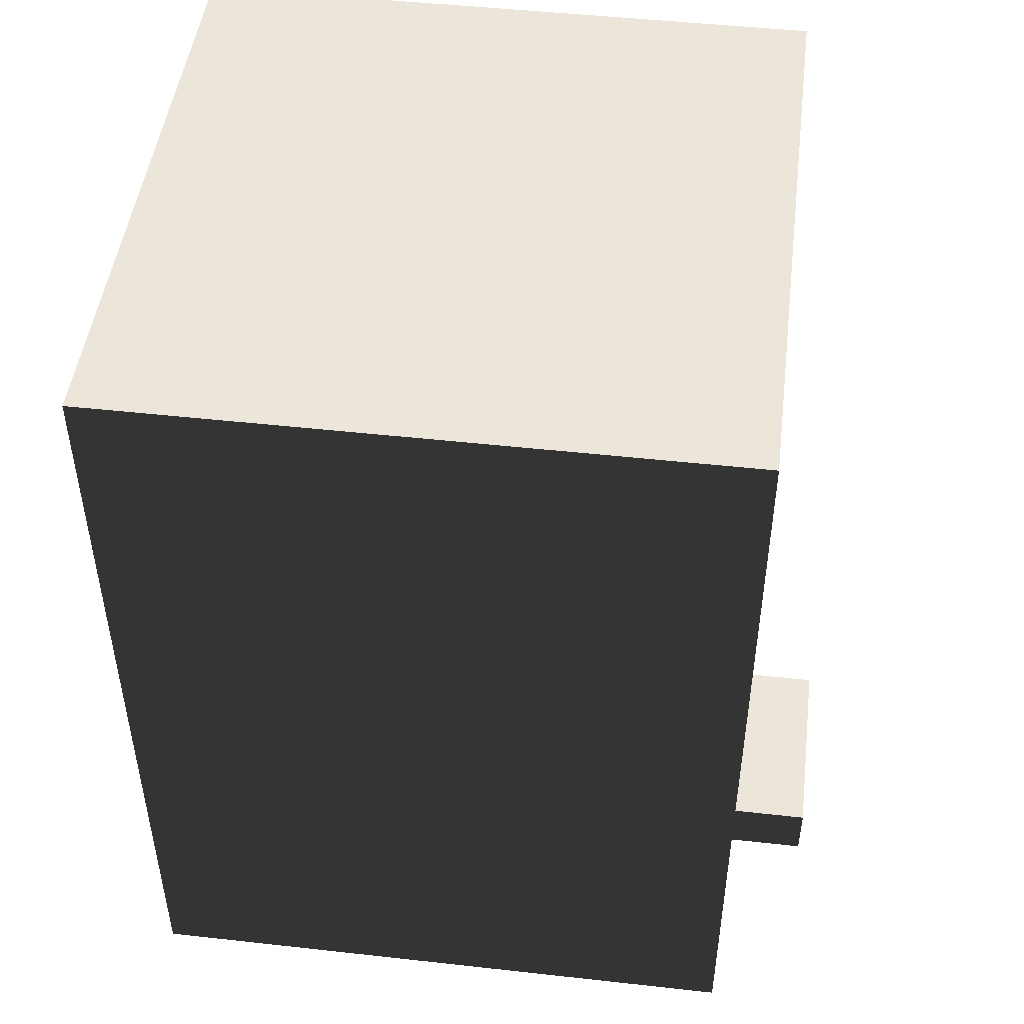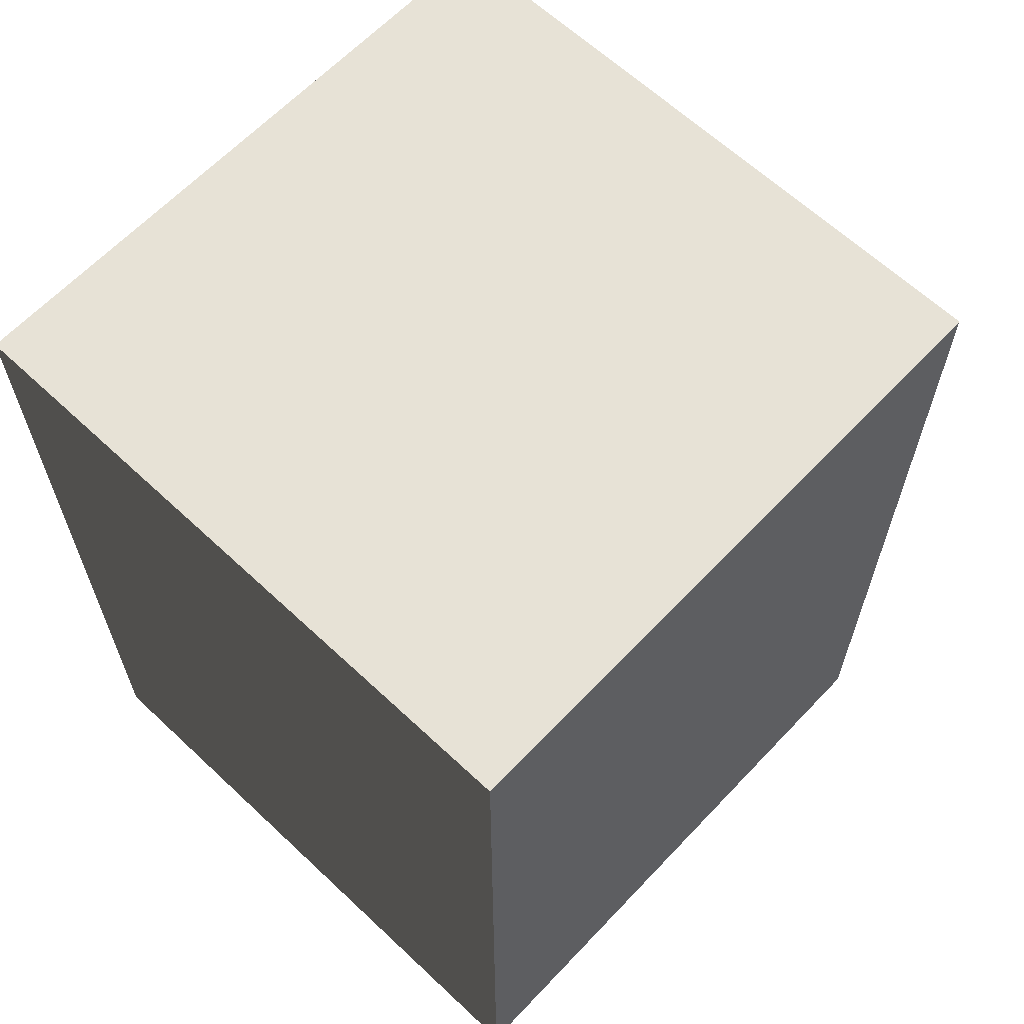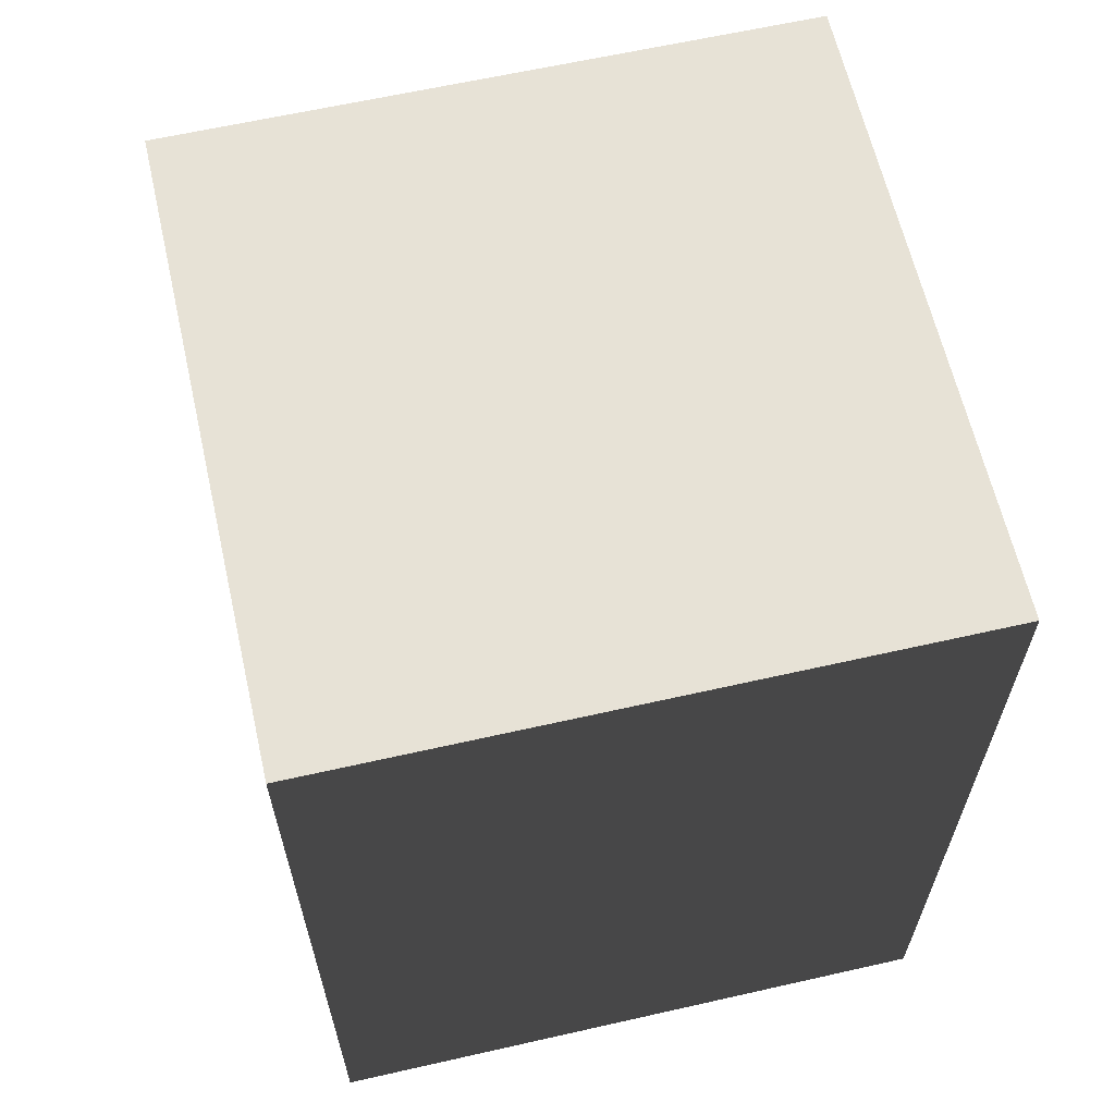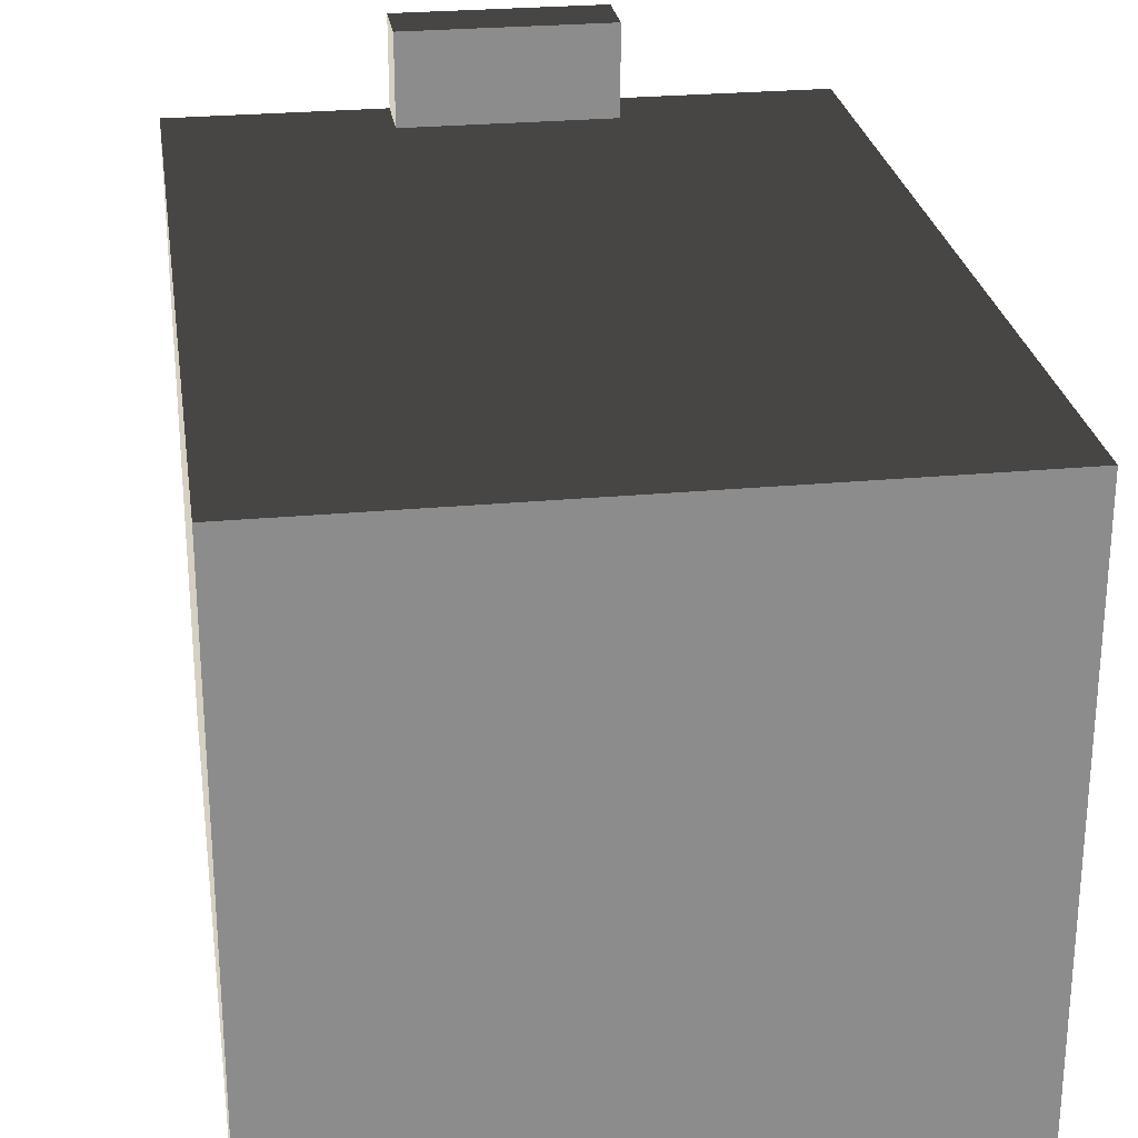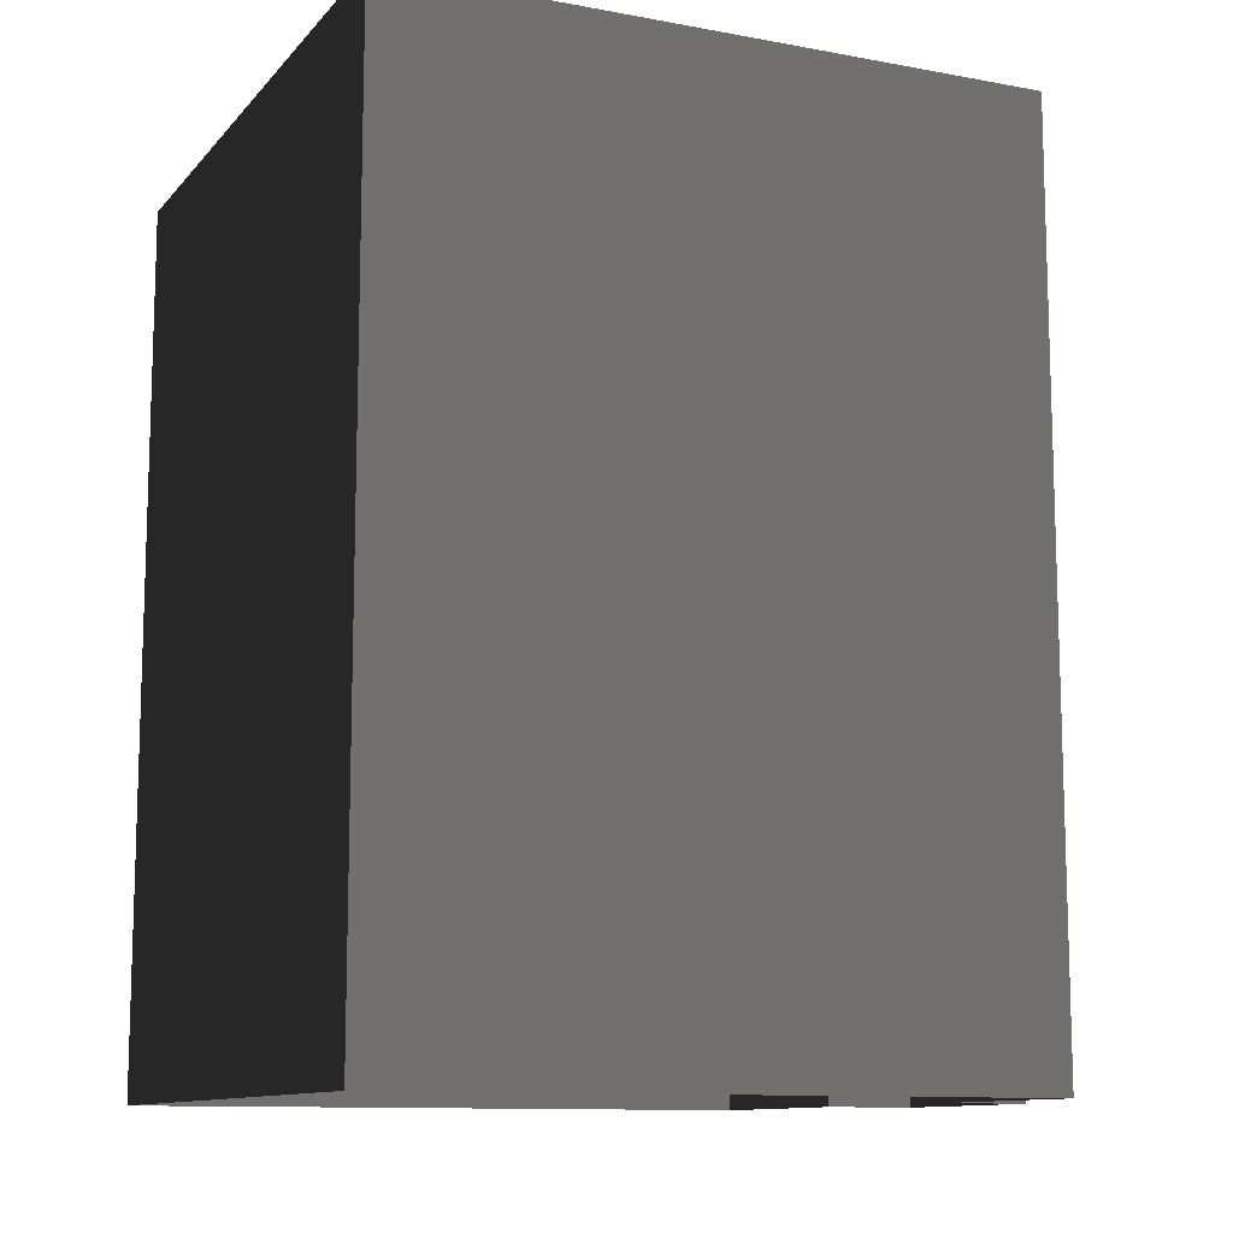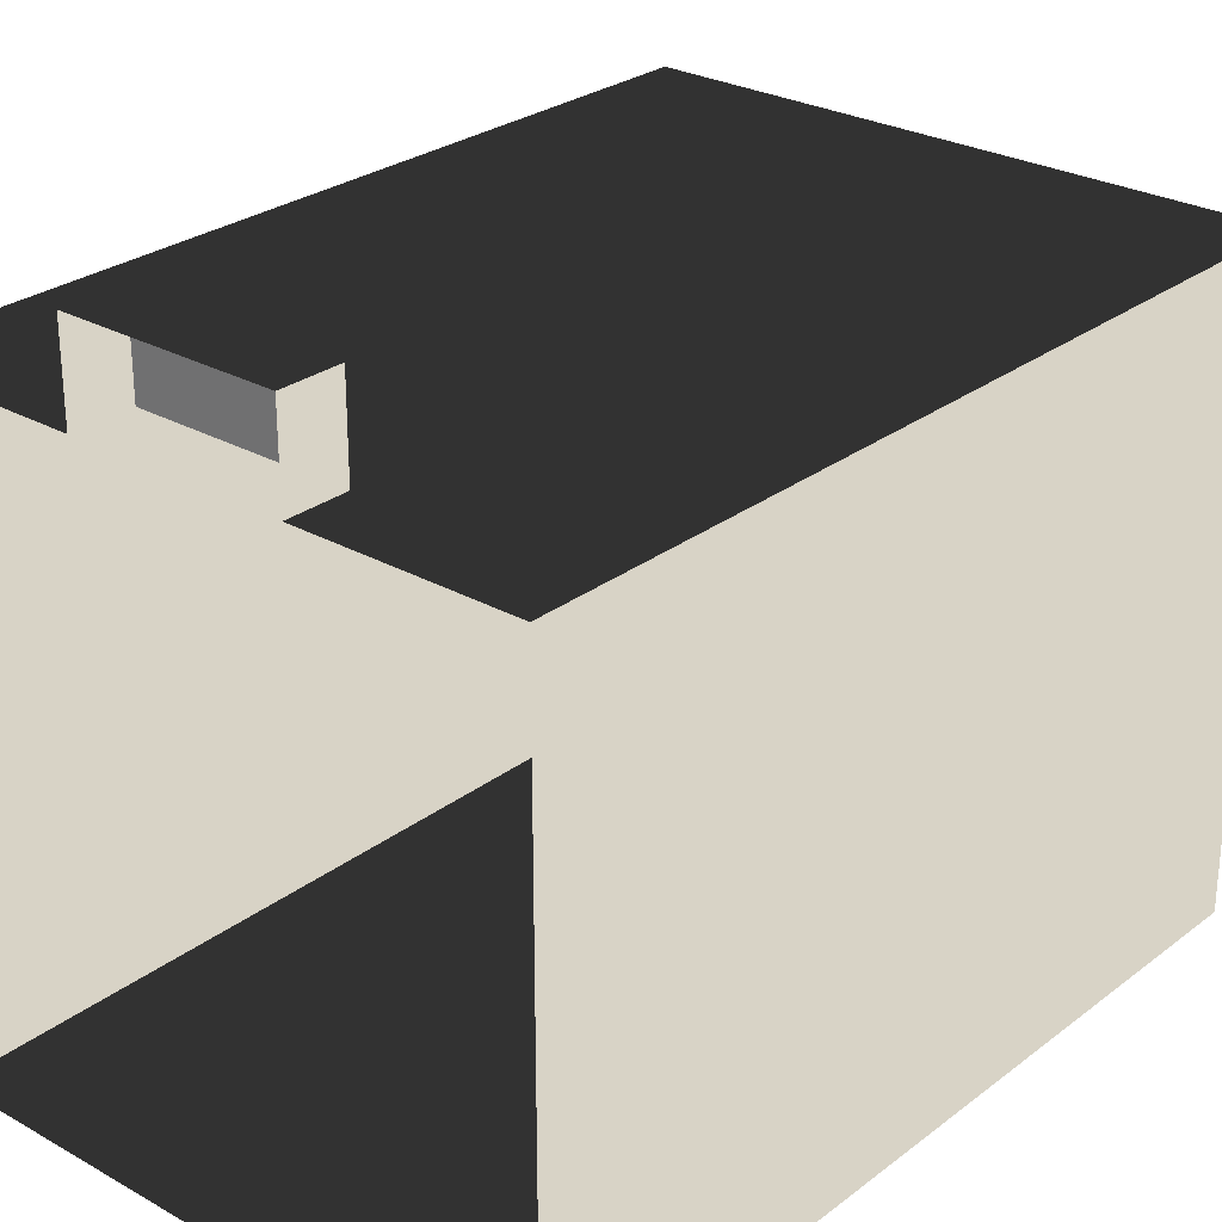
<metadata>
{"format":"obj","ext":"obj","renderer":"f3d","projection":"perspective","resolution":1024,"background":"white","views":[{"elev":48.1,"azim":-82.9,"up":"+Y"},{"elev":63.7,"azim":-136.6,"up":"+Y"},{"elev":63.0,"azim":167.1,"up":"+Y"},{"elev":26.2,"azim":171.6,"up":"+Z"},{"elev":-11.2,"azim":-114.3,"up":"+Y"},{"elev":27.3,"azim":40.8,"up":"+Z"}]}
</metadata>
<code>
v -0.2428 0.581 -0.2428
v -0.2428 0.6763 -0.2428
v -0.2428 0.6763 0.2428
v -0.2428 0.581 0.2428
v 0.2428 0.6763 -0.2428
v 0.2428 0.581 -0.2428
v 0.2428 0.581 0.2428
v 0.2428 0.6763 0.2428
v -0.2428 0.581 0.2428
v -0.2428 0.6763 0.2428
v 0.2428 0.6763 0.2428
v 0.2428 0.581 0.2428
v 0.2428 0.581 -0.2428
v 0.2428 0.6763 -0.2428
v -0.2428 0.6763 -0.2428
v -0.2428 0.581 -0.2428
v 0.2428 0.6763 0.2428
v -0.2428 0.6763 0.2428
v -0.2428 0.6763 -0.2428
v 0.2428 0.6763 -0.2428
v 0.2428 0.581 -0.2428
v 0.2428 0.567 -0.2428
v 0.2428 0.567 0.2428
v 0.2428 0.581 0.2428
v 0.2428 0.567 -0.2428
v 0.2428 0.581 -0.2428
v -0.2428 0.581 -0.2428
v -0.2428 0.567 -0.2428
v -0.2428 0.567 -0.2428
v -0.2428 0.581 -0.2428
v -0.2428 0.581 0.2428
v -0.2428 0.567 0.2428
v -0.2428 0.567 0.2428
v -0.2428 0.581 0.2428
v 0.2428 0.581 0.2428
v 0.2428 0.567 0.2428
v 0.2428 0.567 -0.2428
v 0.2428 0 -0.2428
v 0.2428 0 0.2428
v 0.2428 0.567 0.2428
v 0.2428 0 -0.2428
v 0.2428 0.567 -0.2428
v -0.2428 0.567 -0.2428
v -0.2428 0 -0.2428
v -0.2428 0 -0.2428
v -0.2428 0.567 -0.2428
v -0.2428 0.567 0.2428
v -0.2428 0 0.2428
v -0.07968 0 0.312
v -0.07968 0.04682 0.312
v 0.07968 0.04682 0.312
v 0.07968 0 0.312
v 0.2428 0 0.2428
v 0.07968 0 0.2428
v 0.07968 0.04682 0.2428
v 0.2428 0.567 0.2428
v -0.07968 0.04682 0.2428
v -0.2428 0.567 0.2428
v -0.07968 0 0.2428
v -0.2428 0 0.2428
v 0.07968 0 0.2428
v 0.07968 0 0.312
v 0.07968 0.04682 0.312
v 0.07968 0.04682 0.2428
v 0.07968 0.04682 0.2428
v 0.07968 0.04682 0.312
v -0.07968 0.04682 0.312
v -0.07968 0.04682 0.2428
v -0.07968 0.04682 0.2428
v -0.07968 0.04682 0.312
v -0.07968 0 0.312
v -0.07968 0 0.2428
g Prop_RubbishBin_02_1538_9
f 1 3 2
f 1 4 3
f 5 7 6
f 5 8 7
f 9 11 10
f 9 12 11
f 13 15 14
f 13 16 15
f 17 19 18
f 17 20 19
f 21 23 22
f 21 24 23
f 25 27 26
f 25 28 27
f 29 31 30
f 29 32 31
f 33 35 34
f 33 36 35
f 37 39 38
f 37 40 39
f 41 43 42
f 41 44 43
f 45 47 46
f 45 48 47
f 49 51 50
f 49 52 51
f 53 55 54
f 53 56 55
f 56 57 55
f 56 58 57
f 58 59 57
f 58 60 59
f 61 63 62
f 61 64 63
f 65 67 66
f 65 68 67
f 69 71 70
f 69 72 71

</code>
